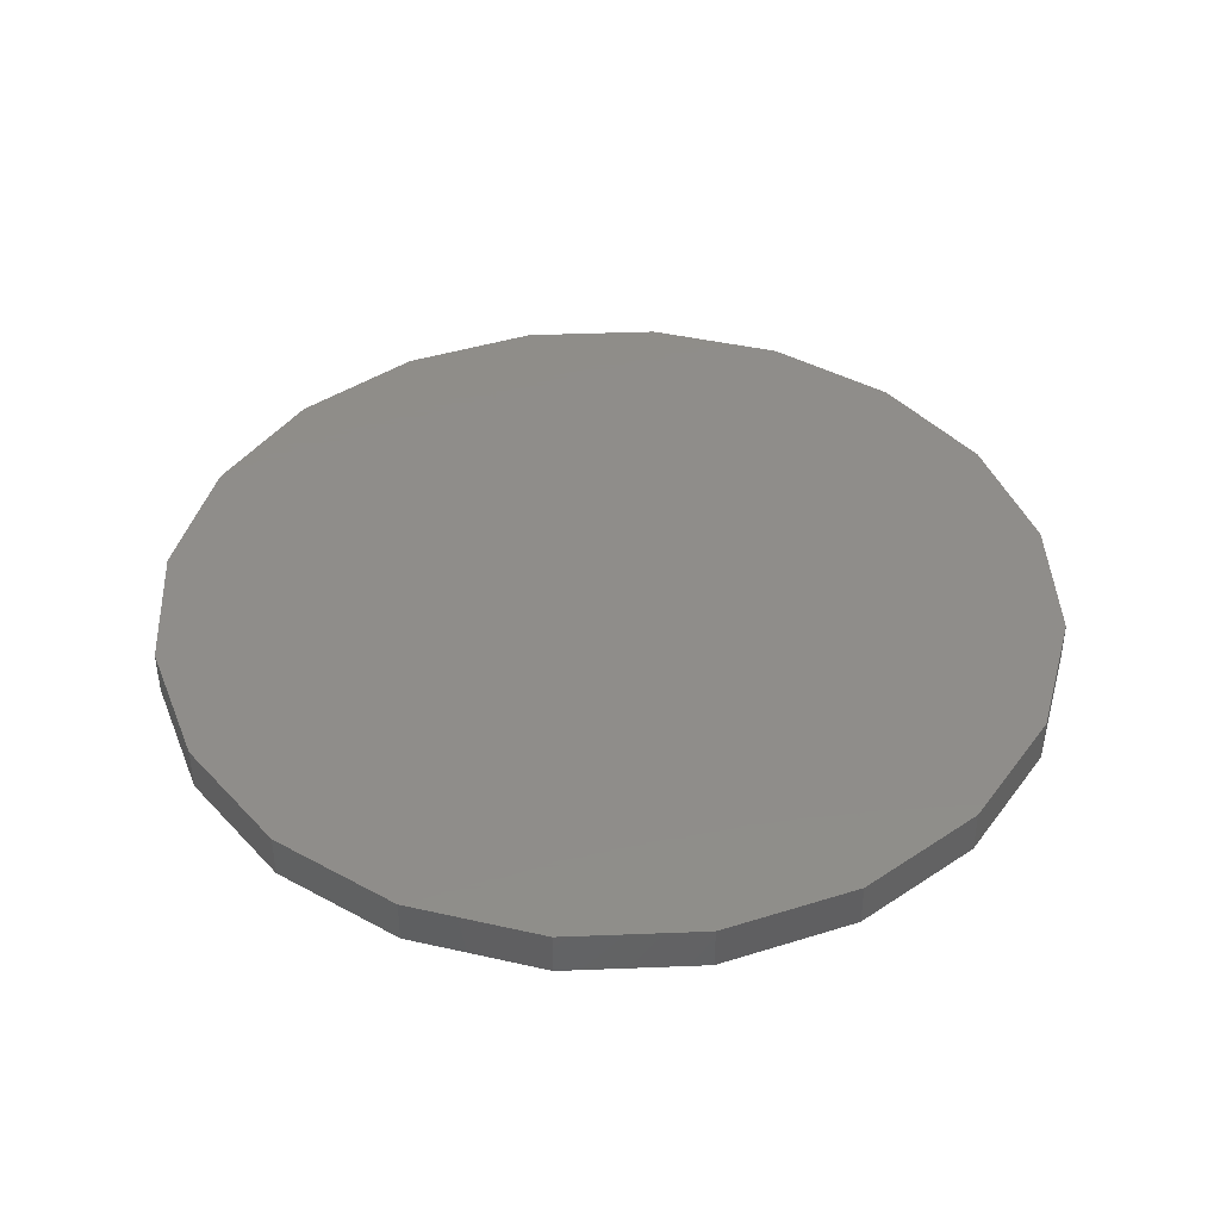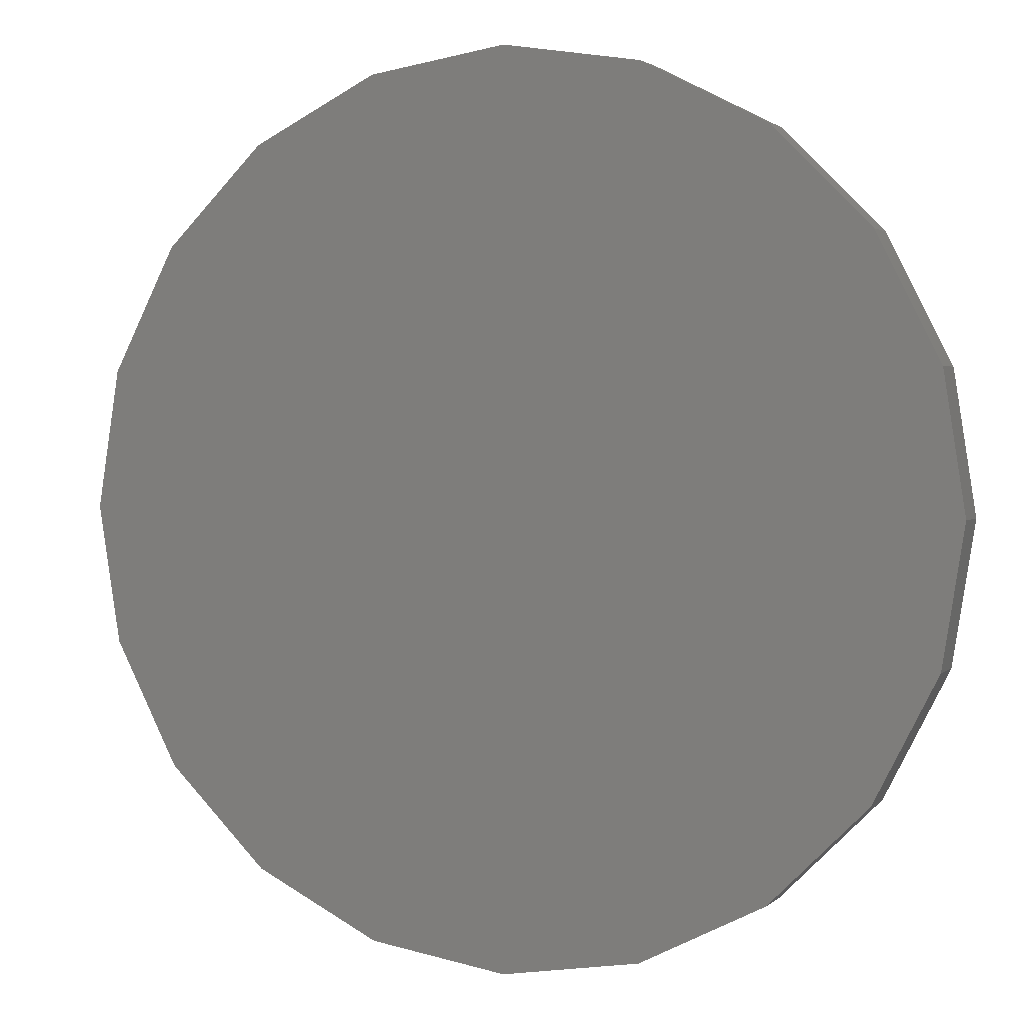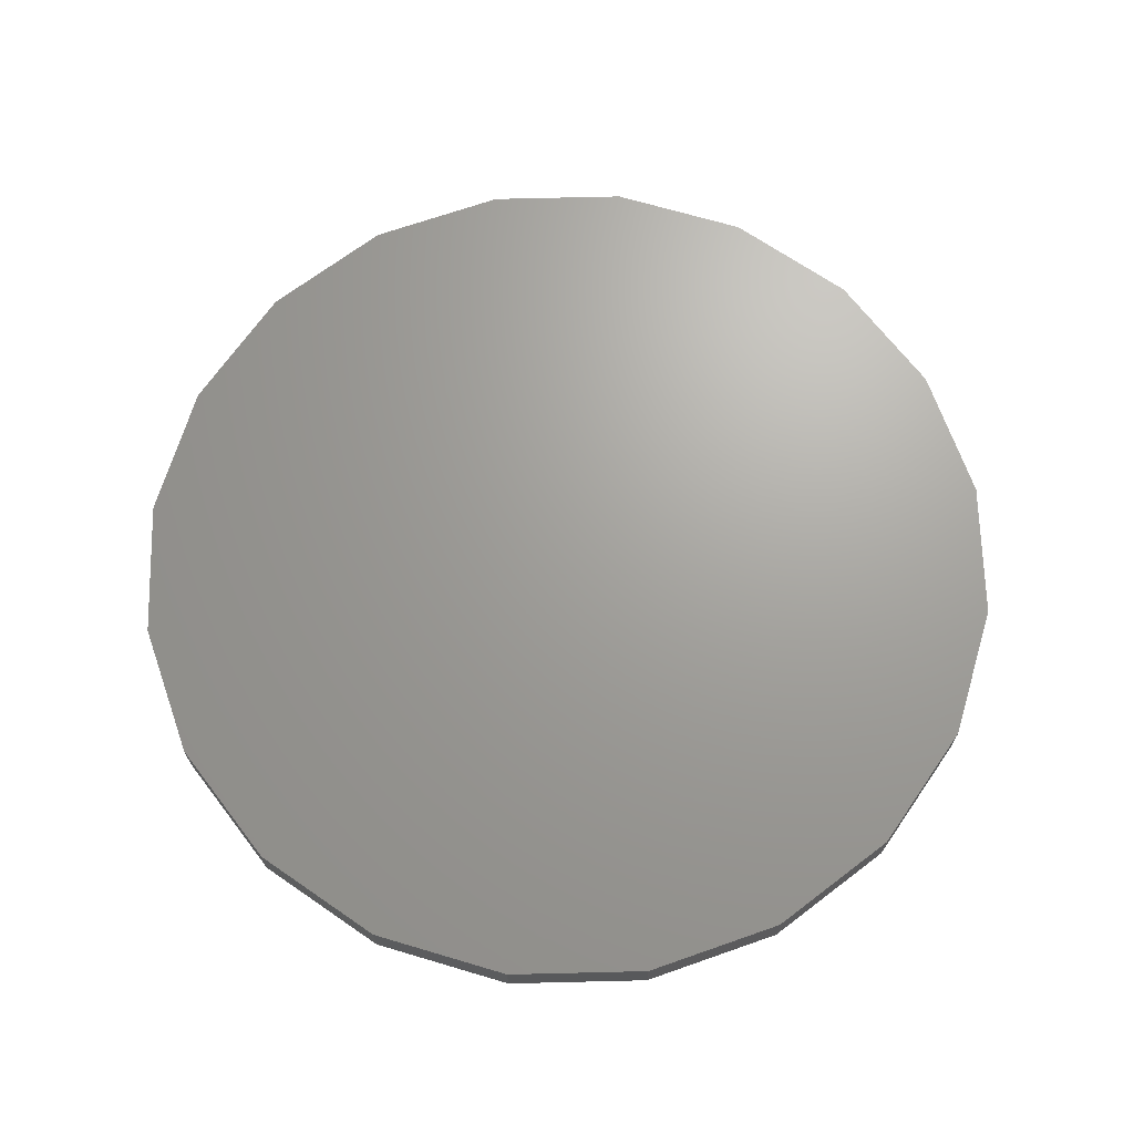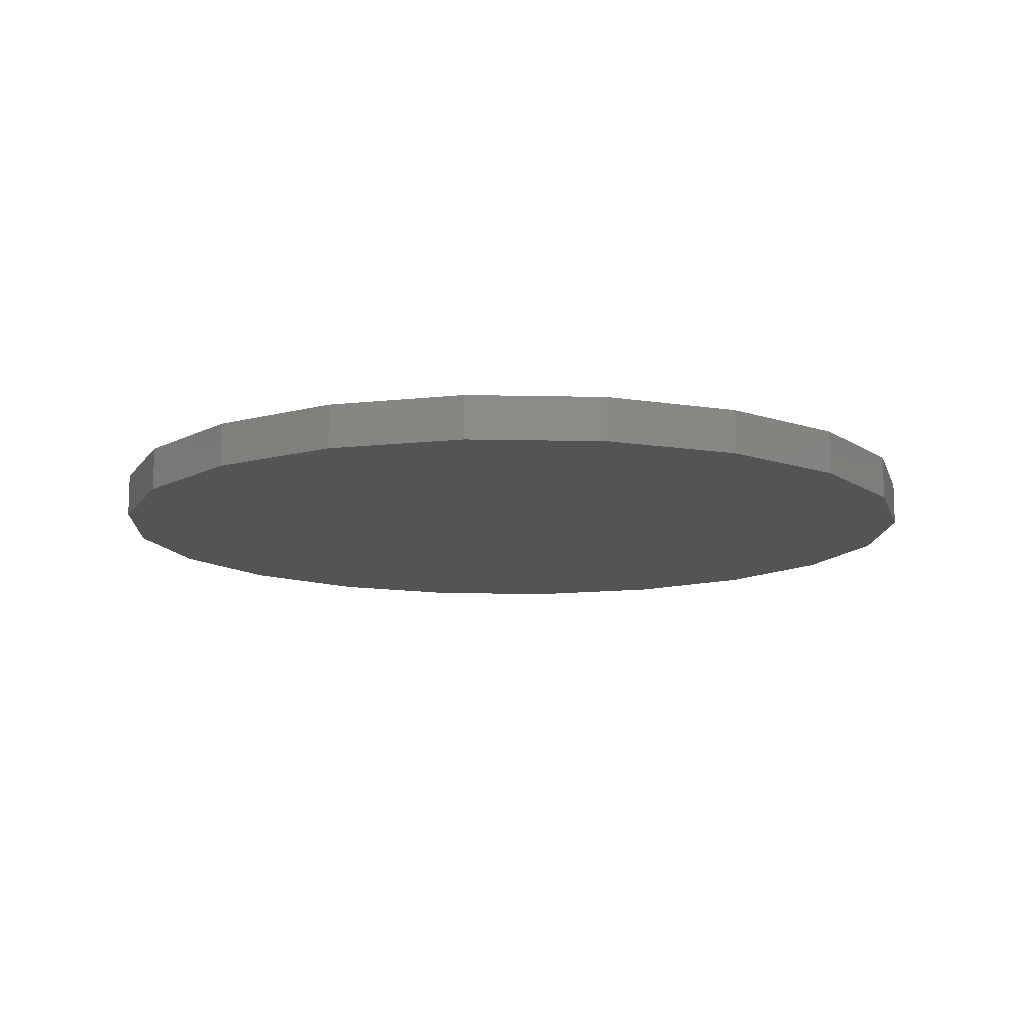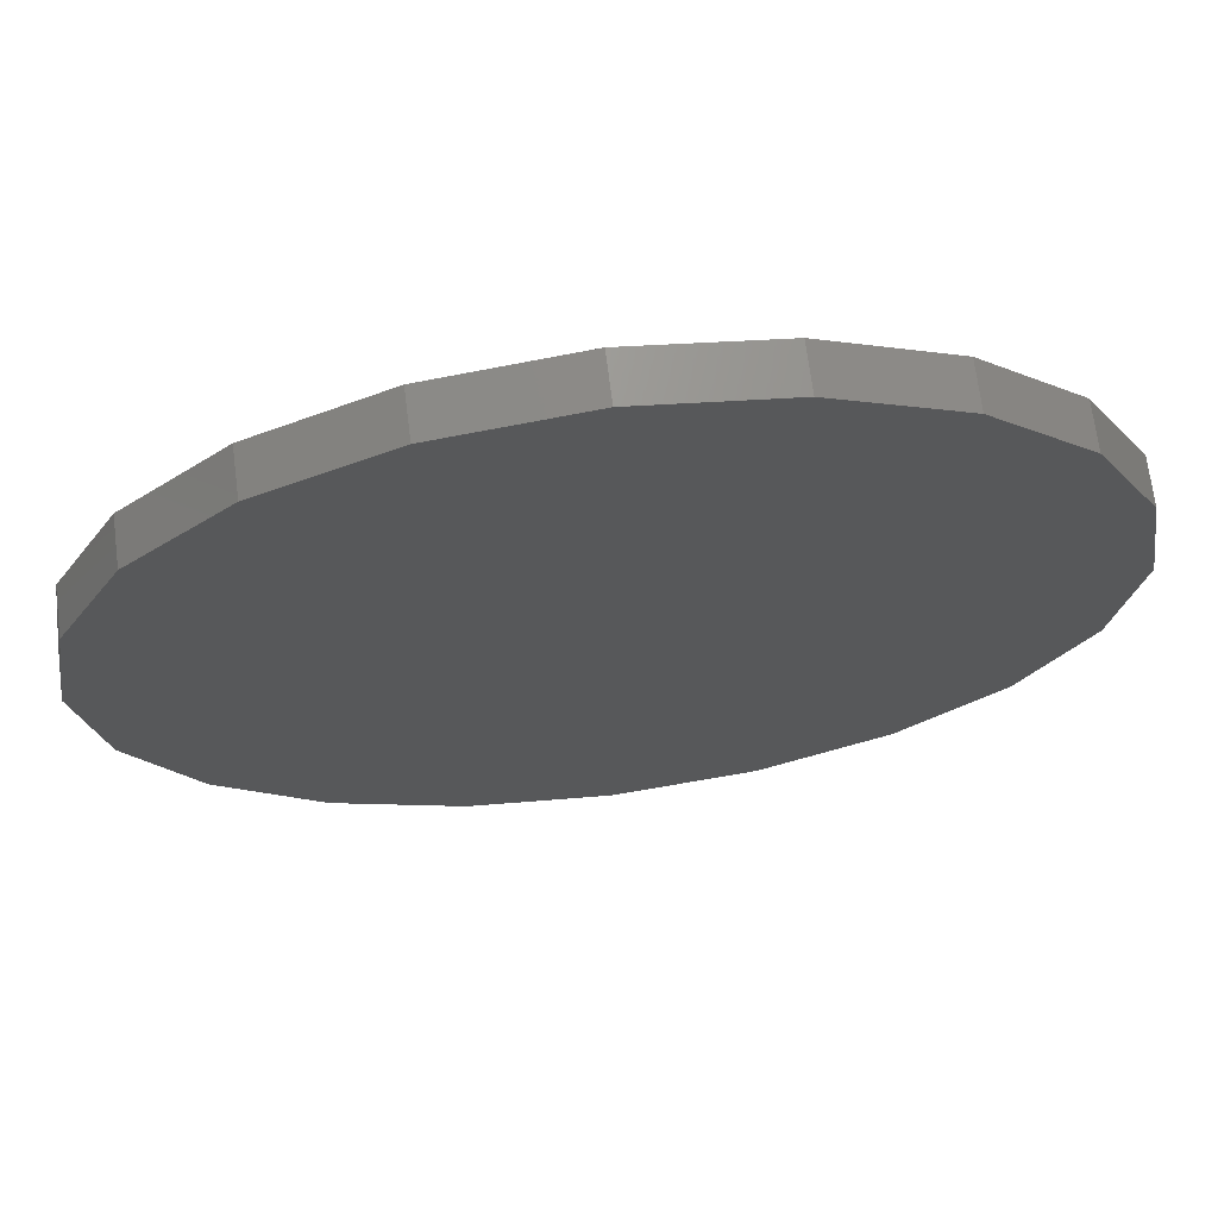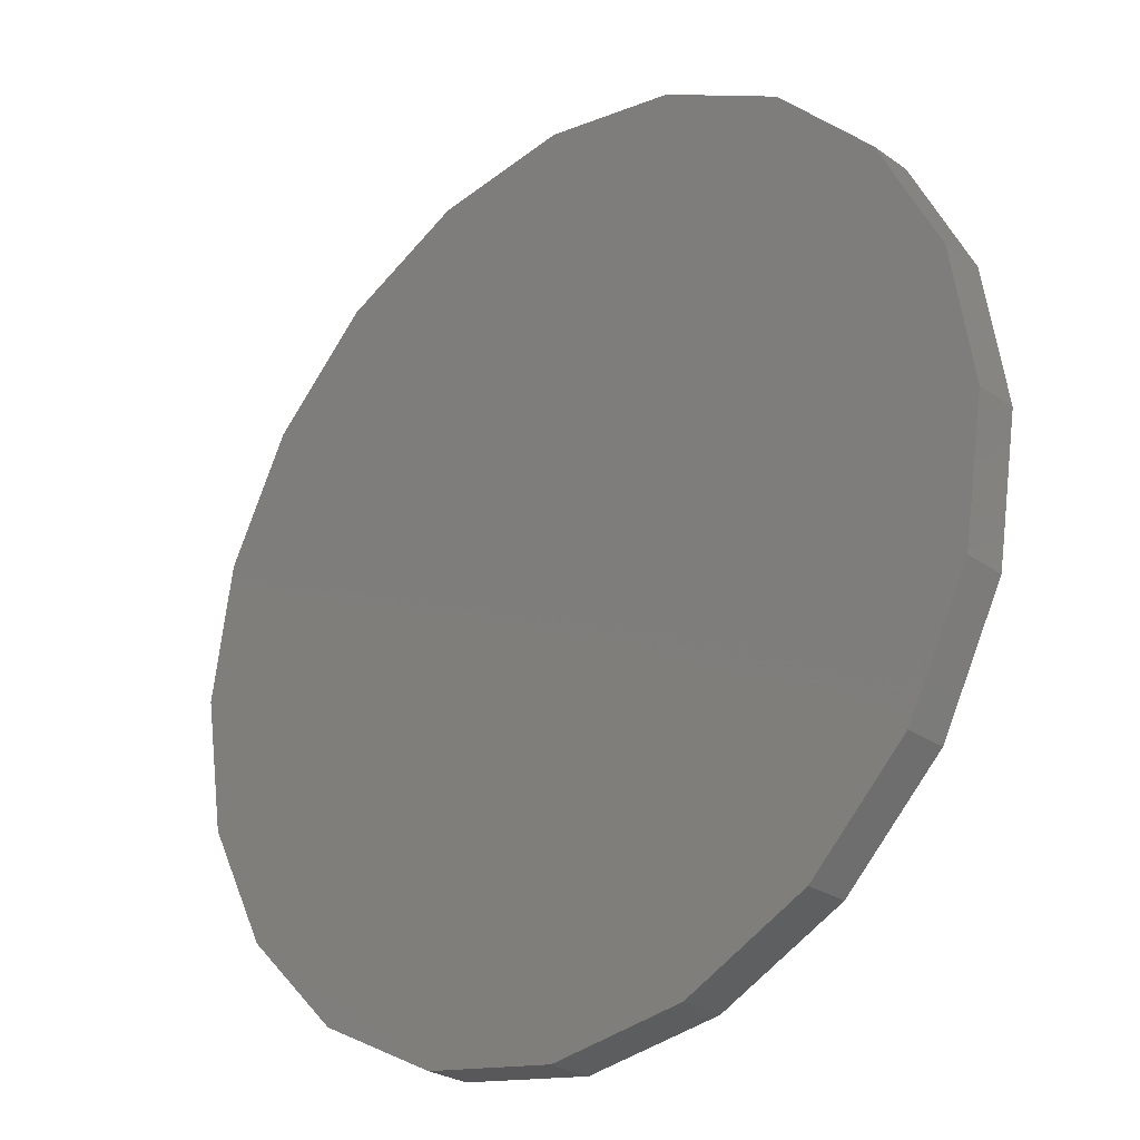
<metadata>
{"format":"stl","ext":"stl","renderer":"f3d","projection":"perspective","resolution":1024,"background":"white","views":[{"elev":41.8,"azim":78.3,"up":"+Z"},{"elev":2.3,"azim":-158.1,"up":"+Y"},{"elev":68.3,"azim":-10.4,"up":"+Z"},{"elev":-12.0,"azim":42.0,"up":"+Z"},{"elev":69.5,"azim":-7.3,"up":"+Y"},{"elev":-26.5,"azim":42.4,"up":"+Y"}]}
</metadata>
<code>
# stl→obj: 40 verts, 76 faces
v 0.3212 0.07123 2
v 0.2991 0.0491 2
v 0.2991 0.0491 2.01
v 0.3212 0.07123 2.01
v 0.4388 0.07123 2
v 0.4109 0.08543 2
v 0.4109 0.08543 2.01
v 0.4388 0.07123 2.01
v 0.2849 0.02123 2
v 0.2849 0.02123 2.01
v 0.38 0.09032 2
v 0.38 0.09032 2.01
v 0.2991 -0.06845 2
v 0.3212 -0.09058 2
v 0.3212 -0.09058 2.01
v 0.2991 -0.06845 2.01
v 0.3491 -0.1048 2
v 0.3491 -0.1048 2.01
v 0.38 -0.1097 2.01
v 0.38 -0.1097 2
v 0.4109 -0.1048 2
v 0.4109 -0.1048 2.01
v 0.4388 -0.09058 2
v 0.4388 -0.09058 2.01
v 0.4609 -0.06845 2
v 0.4609 -0.06845 2.01
v 0.3491 0.08543 2
v 0.4609 0.0491 2
v 0.4751 0.02123 2
v 0.48 -0.00968 2
v 0.28 -0.00968 2.01
v 0.48 -0.00968 2.01
v 0.2849 -0.04058 2.01
v 0.4751 -0.04058 2.01
v 0.28 -0.00968 2
v 0.3491 0.08543 2.01
v 0.4751 0.02123 2.01
v 0.4751 -0.04058 2
v 0.2849 -0.04058 2
v 0.4609 0.0491 2.01
f 1 2 3
f 1 3 4
f 5 6 7
f 5 7 8
f 2 9 10
f 2 10 3
f 6 11 12
f 6 12 7
f 13 14 15
f 13 15 16
f 17 18 15
f 17 15 14
f 19 20 21
f 19 21 22
f 21 23 24
f 21 24 22
f 20 19 18
f 20 18 17
f 23 25 26
f 23 26 24
f 1 27 2
f 27 11 2
f 11 6 2
f 6 5 2
f 5 28 2
f 9 2 28
f 9 28 29
f 9 29 30
f 10 31 32
f 32 31 33
f 32 33 16
f 32 16 15
f 32 15 18
f 32 18 19
f 32 19 22
f 32 22 24
f 32 24 26
f 32 26 34
f 31 10 35
f 9 35 10
f 11 27 36
f 11 36 12
f 37 32 29
f 30 29 32
f 25 38 34
f 25 34 26
f 31 35 39
f 31 39 33
f 29 28 40
f 29 40 37
f 27 1 4
f 27 4 36
f 38 30 32
f 38 32 34
f 13 30 14
f 17 14 30
f 39 30 13
f 35 30 39
f 9 30 35
f 30 38 17
f 38 25 17
f 20 17 25
f 23 21 25
f 20 25 21
f 39 13 16
f 39 16 33
f 28 5 8
f 28 8 40
f 3 32 4
f 36 4 32
f 10 32 3
f 12 36 32
f 12 32 37
f 12 37 40
f 8 7 40
f 12 40 7

</code>
